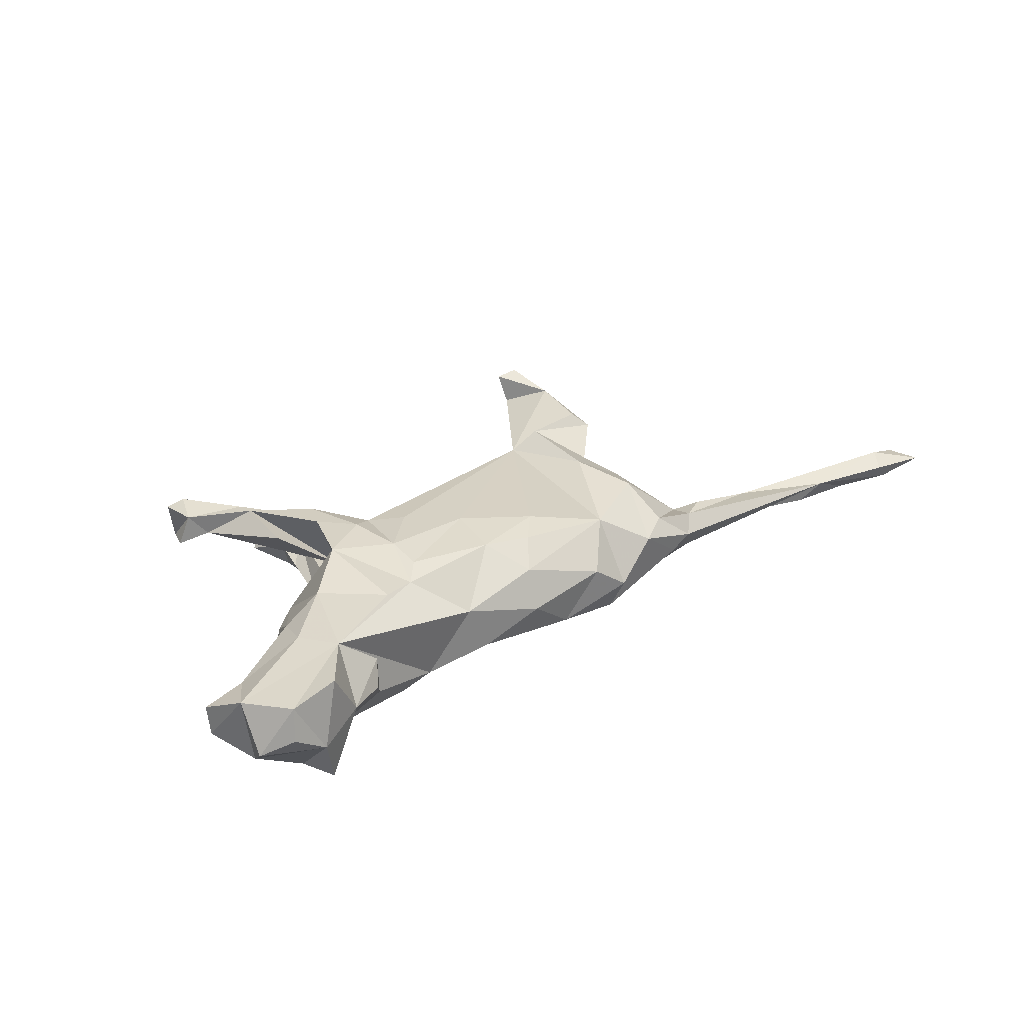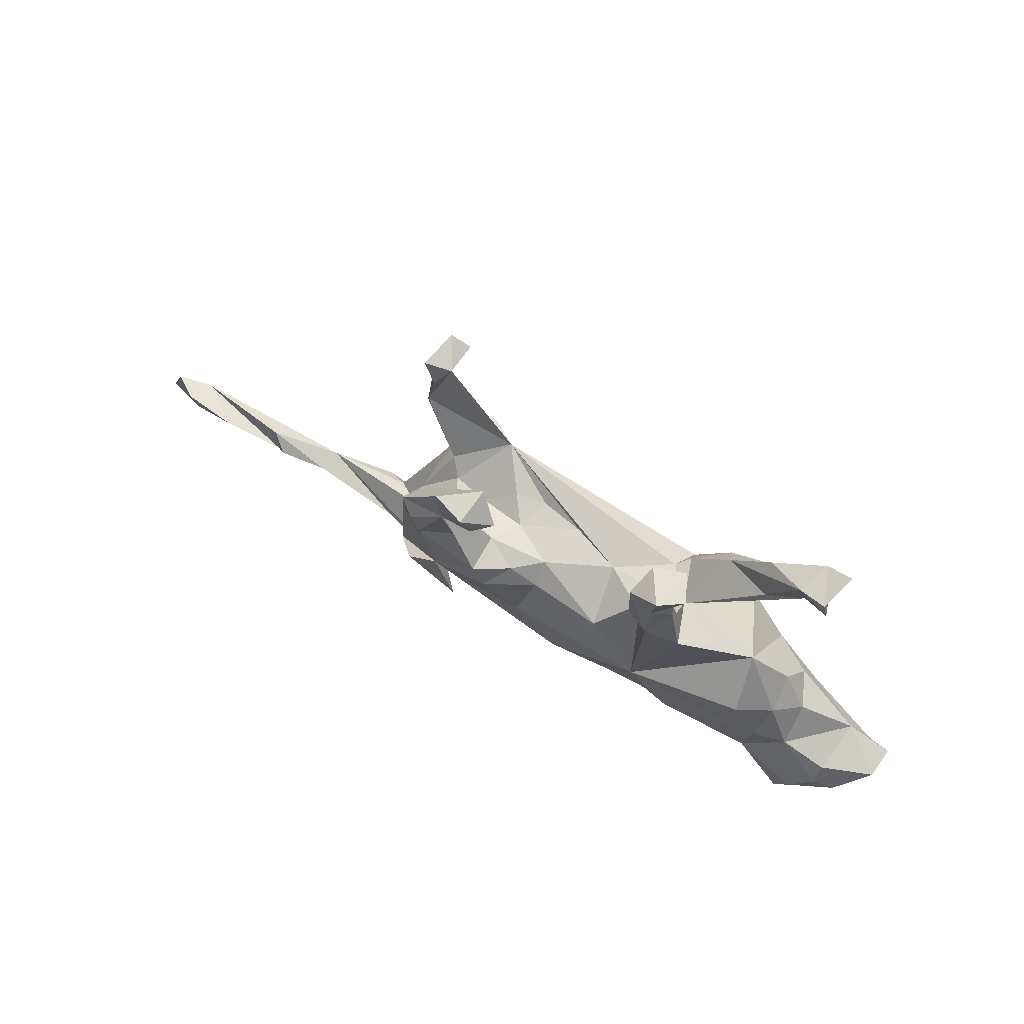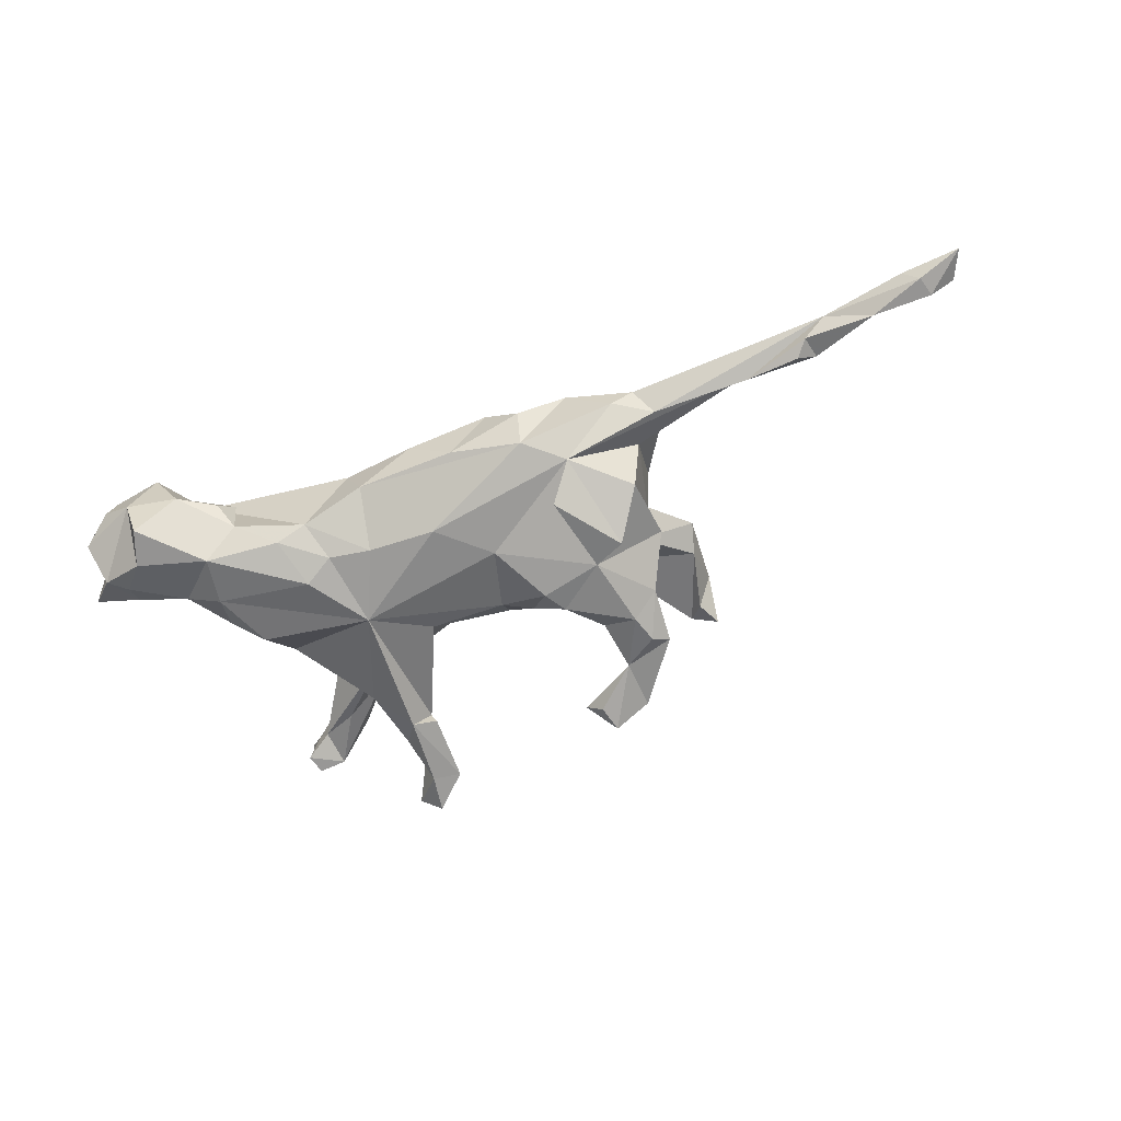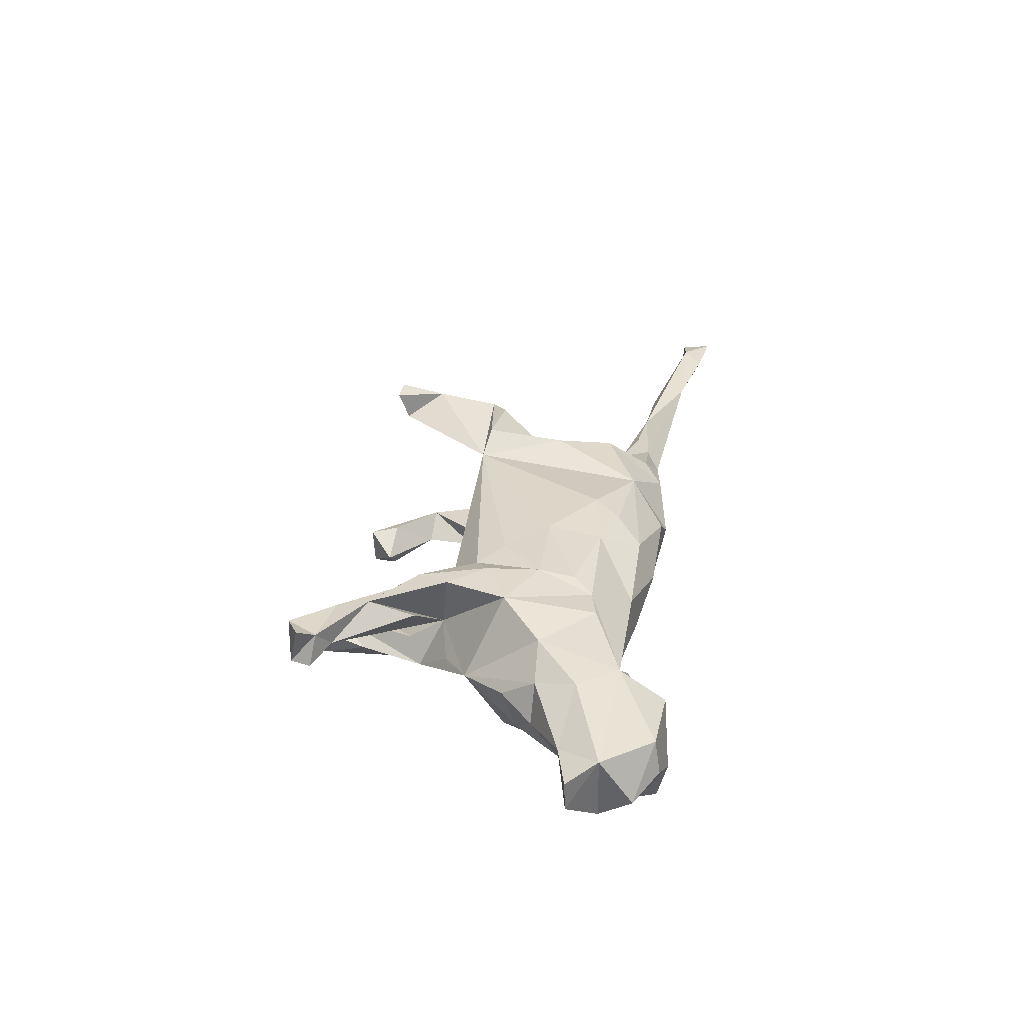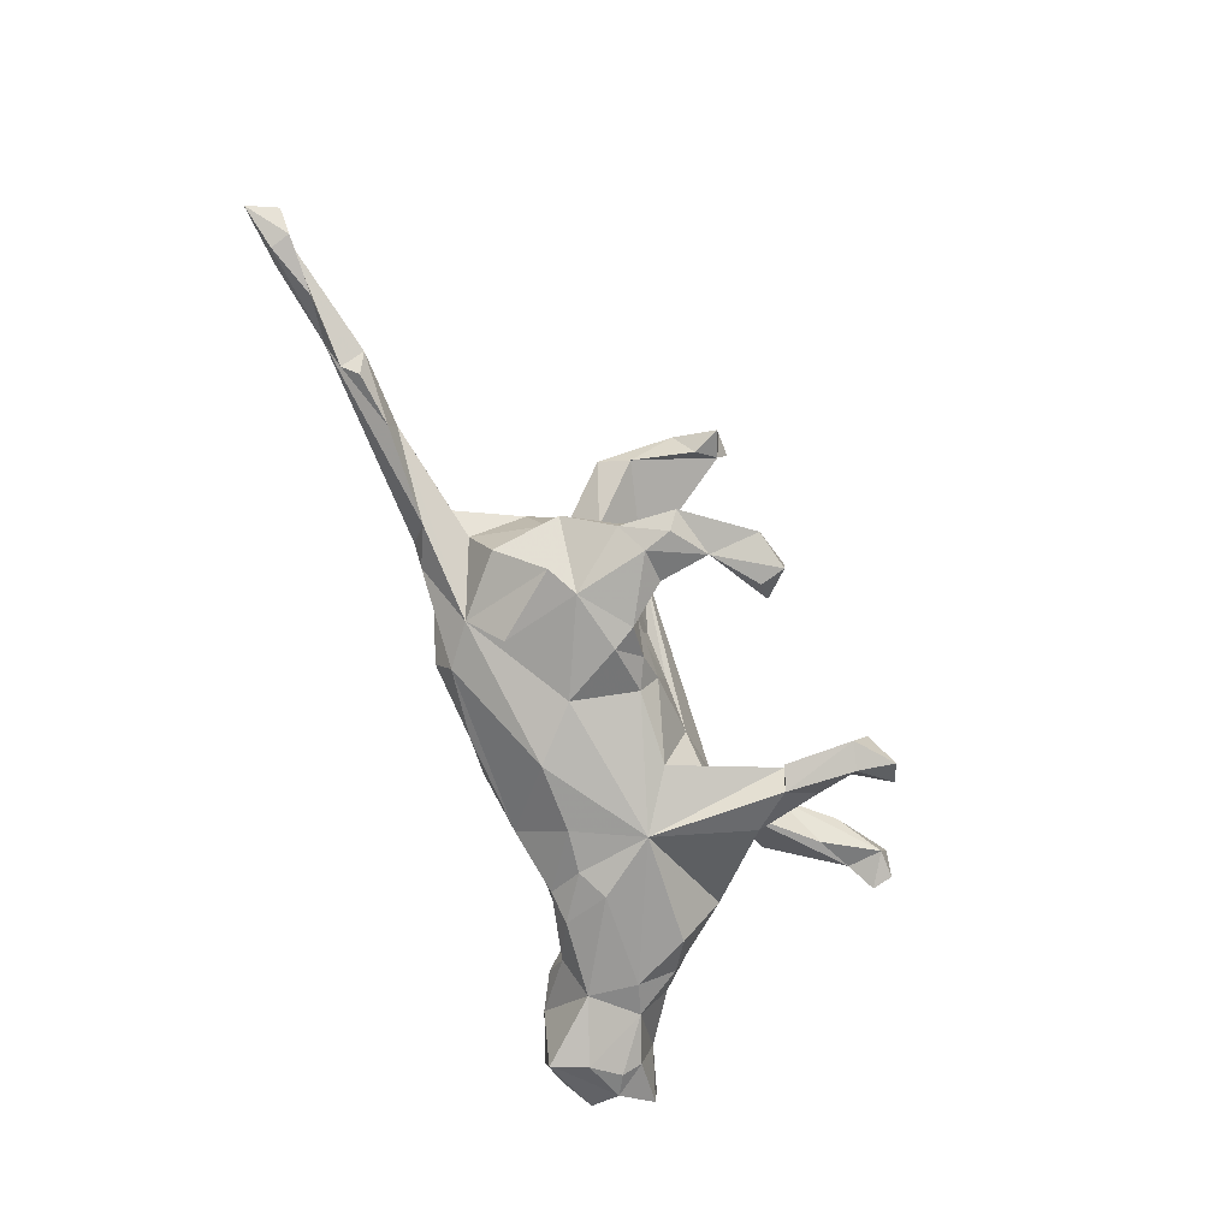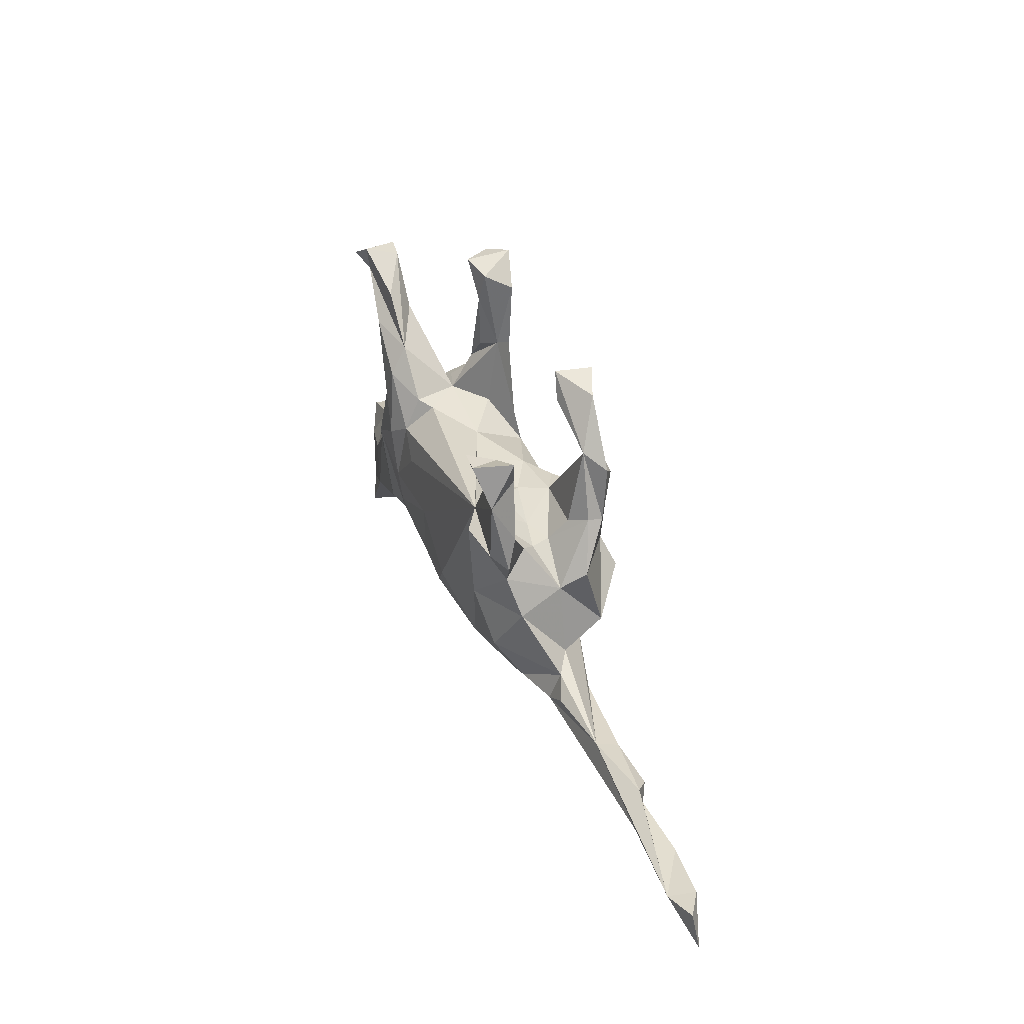
<metadata>
{"format":"obj","ext":"obj","renderer":"f3d","projection":"perspective","resolution":1024,"background":"white","views":[{"elev":29.6,"azim":-39.4,"up":"+Z"},{"elev":70.6,"azim":-149.2,"up":"+Y"},{"elev":-64.2,"azim":18.3,"up":"+Z"},{"elev":31.7,"azim":-81.8,"up":"+Z"},{"elev":-79.1,"azim":108.6,"up":"+Z"},{"elev":33.2,"azim":69.0,"up":"+Y"}]}
</metadata>
<code>
v 0.8418 -0.1817 0.004964
v 0.79 -0.1867 0.01971
v 0.8604 -0.2277 0.001468
v 0.7942 -0.2087 -0.01951
v 0.8036 -0.1787 -0.01911
v 0.7714 -0.2155 0.006066
v 0.6467 -0.1879 0.005354
v 0.7152 -0.178 -0.02743
v 0.6109 -0.1732 -0.02255
v 0.5929 -0.1502 -0.03258
v 0.6201 -0.1366 -0.01101
v 0.5069 -0.1308 0.009914
v 0.5124 -0.1385 -0.02464
v 0.4019 -0.1217 0.02574
v 0.3673 -0.1375 -0.03665
v 0.3609 -0.1438 0.02778
v 0.3554 0.2298 0.1217
v 0.3491 0.2945 0.08352
v 0.3474 0.1627 0.0816
v 0.3682 -0.09824 0.01244
v 0.3588 0.116 0.09582
v 0.342 -0.1632 0.002687
v 0.3298 0.2546 0.07673
v 0.3275 -0.08518 -0.01177
v 0.3374 0.2961 0.1445
v 0.3365 0.133 0.1174
v 0.3207 0.04815 -0.04872
v 0.3206 -0.004998 0.0593
v 0.3081 0.02343 -0.009801
v 0.2189 0.04031 -0.1155
v 0.3089 -0.0529 -0.08096
v 0.2757 -0.08038 0.08921
v 0.2965 0.05419 0.07583
v 0.225 -0.1216 -0.07651
v 0.3016 0.2977 0.1415
v 0.3089 0.283 0.09704
v 0.2864 0.1225 -0.0875
v 0.2655 0.01495 -0.1229
v 0.2764 0.09106 0.0395
v 0.2533 0.2271 -0.06694
v 0.2852 0.1239 -0.06448
v 0.3081 -0.1631 -0.01578
v 0.2886 -0.1451 0.04545
v 0.2378 0.002062 0.109
v 0.2418 0.1231 0.1181
v 0.2839 0.2063 -0.09471
v 0.1992 0.1314 0.09172
v 0.2548 0.11 -0.04274
v 0.1654 -0.1645 -0.0663
v 0.2546 0.07495 0.01609
v 0.2604 0.1893 -0.1111
v 0.2102 0.229 -0.09804
v 0.2178 0.3046 -0.09568
v 0.2458 0.1483 -0.1127
v 0.1973 0.08025 0.003606
v 0.2382 -0.1739 0.03692
v 0.1622 0.3212 -0.1171
v 0.241 0.07522 -0.01533
v 0.1523 0.11 0.03015
v 0.1952 0.1543 -0.09114
v 0.1496 0.1061 -0.05296
v 0.1495 0.09902 -0.1107
v 0.1498 0.2842 -0.1111
v 0.1573 0.3235 -0.05781
v 0.1228 0.2866 -0.08587
v 0.1657 -0.1325 0.08153
v 0.1743 0.2823 -0.05458
v 0.1883 -0.07488 -0.1167
v 0.1282 0.0656 -0.1149
v 0.076 -0.01961 -0.09984
v 0.1138 -0.1855 0.02737
v 0.1692 -0.1912 -0.01359
v 0.1052 0.1074 0.04065
v 0.06062 -0.0803 0.1027
v 0.1222 0.09993 -0.009447
v 0.09854 0.09759 -0.07874
v 0.05362 0.0779 -0.07709
v -0.009182 -0.182 0.005028
v 0.05808 -0.1754 -0.04682
v 0.023 -0.1194 0.09517
v 0.001266 -0.08543 -0.1062
v 0.03596 0.1119 0.02811
v 0.05675 0.1056 -0.04475
v -0.0415 0.1159 0.000525
v -0.004747 -0.157 0.06354
v -0.04375 -0.09686 0.09651
v -0.03038 -0.01332 0.102
v -0.1208 0.1273 -0.04923
v -0.1016 -0.0818 -0.09688
v -0.05724 0.07671 -0.08455
v -0.09343 -0.1616 -0.03741
v -0.1235 -0.1552 0.03309
v -0.1192 0.2344 -0.06569
v -0.1193 0.3613 -0.04423
v -0.1072 0.339 -0.08762
v -0.1103 0.2369 -0.08391
v -0.1426 0.02331 -0.1091
v -0.1317 0.3154 -0.03802
v -0.09591 0.04917 0.1006
v -0.124 0.129 0.0506
v -0.1453 0.2255 -0.09584
v -0.193 -0.09887 0.08688
v -0.1622 -0.01352 0.1049
v -0.1479 0.3296 -0.09696
v -0.1422 0.1389 0.0695
v -0.1359 0.2301 -0.04154
v -0.1403 0.08725 0.09404
v -0.1539 0.385 -0.09971
v -0.1683 0.1374 -0.00111
v -0.1665 0.3735 -0.03182
v -0.1713 0.2689 -0.06514
v -0.1936 0.1728 -0.07262
v -0.1937 0.1685 0.09935
v -0.19 -0.1384 -0.06036
v -0.1881 0.3767 -0.07263
v -0.1624 0.3219 -0.05333
v -0.2003 0.211 0.07289
v -0.1634 -0.06782 0.09705
v -0.1694 0.1923 -0.03682
v -0.177 0.06544 0.1098
v -0.166 -0.08755 -0.09229
v -0.239 0.1216 -0.02335
v -0.215 0.1225 0.1037
v -0.2353 -0.1305 -0.07889
v -0.2083 -0.06157 -0.1063
v -0.3669 -0.1576 0.07865
v -0.3485 -0.1362 -0.08041
v -0.2487 0.02898 0.1073
v -0.2715 0.2316 0.09587
v -0.2641 0.1646 0.07165
v -0.3516 0.2954 0.08405
v -0.2445 -0.1102 0.09031
v -0.3059 -0.165 0.02966
v -0.2734 0.2496 0.03872
v -0.2598 0.2846 0.07612
v -0.3197 -0.03256 0.0855
v -0.3578 -0.0628 -0.07413
v -0.2997 0.082 -0.006455
v -0.3278 0.2781 0.05439
v -0.3346 0.3396 0.09368
v -0.3172 0.3309 0.04384
v -0.3157 0.01979 -0.07671
v -0.3217 -0.188 -0.002386
v -0.3003 -0.1596 -0.03558
v -0.3583 0.3336 0.03823
v -0.3799 -0.03551 0.05217
v -0.3672 0.3026 0.0378
v -0.3745 0.3179 0.1025
v -0.361 0.01647 0.01411
v -0.3666 -0.007696 -0.04043
v -0.3803 -0.2166 0.003654
v -0.4051 -0.03302 -0.003034
v -0.4286 -0.222 -0.09261
v -0.4478 -0.2371 -0.02395
v -0.4081 -0.07575 -0.0578
v -0.3983 -0.09734 0.07127
v -0.4801 -0.09824 -0.05813
v -0.422 -0.2272 0.07521
v -0.5284 -0.1445 0.03927
v -0.447 -0.167 -0.09494
v -0.4932 -0.2272 0.001927
v -0.487 -0.2192 0.05119
v -0.4801 -0.1274 -0.07846
v -0.4895 -0.08263 0.02327
v -0.513 -0.1443 -0.06714
v -0.5331 -0.1938 -0.02415
v -0.5611 -0.1007 0.0224
v -0.557 -0.1019 -0.02557
f 17 21 19
f 39 19 21
f 23 17 19
f 26 21 17
f 26 47 45
f 44 45 47
f 74 66 47
f 44 47 66
f 162 158 126
f 151 126 158
f 159 162 126
f 154 158 162
f 12 2 11
f 9 11 2
f 153 154 160
f 165 160 154
f 36 25 18
f 17 18 25
f 23 36 18
f 35 25 36
f 17 25 35
f 17 35 36
f 23 18 17
f 47 17 36
f 47 26 17
f 45 21 26
f 19 47 36
f 33 21 45
f 44 33 45
f 32 44 66
f 120 128 103
f 102 103 128
f 107 120 103
f 123 128 120
f 28 33 44
f 74 87 86
f 118 86 87
f 103 87 99
f 47 99 87
f 118 103 102
f 132 102 128
f 69 62 30
f 54 30 62
f 70 69 30
f 76 62 69
f 68 30 38
f 31 38 30
f 138 112 97
f 101 97 112
f 142 138 97
f 122 112 138
f 77 76 69
f 61 62 76
f 60 62 61
f 83 61 76
f 37 30 54
f 60 54 62
f 27 30 37
f 51 37 54
f 93 97 101
f 90 97 93
f 96 93 101
f 52 54 60
f 51 54 52
f 40 52 60
f 46 37 51
f 111 101 112
f 95 93 96
f 95 96 101
f 40 37 46
f 52 46 51
f 104 95 101
f 65 63 52
f 57 52 63
f 67 65 52
f 57 63 65
f 53 46 52
f 40 46 53
f 57 53 52
f 64 40 53
f 108 95 104
f 111 104 101
f 64 57 65
f 53 57 64
f 67 64 65
f 115 108 104
f 94 95 108
f 110 108 115
f 116 115 104
f 144 143 151
f 133 151 143
f 127 144 151
f 133 143 144
f 91 79 78
f 71 78 79
f 92 91 78
f 49 79 91
f 49 72 79
f 71 79 72
f 49 34 42
f 15 42 34
f 56 49 42
f 22 42 15
f 7 22 15
f 13 7 15
f 16 22 7
f 12 13 15
f 9 7 13
f 10 9 13
f 11 9 10
f 13 11 10
f 8 9 2
f 5 8 2
f 7 9 8
f 159 165 166
f 154 166 165
f 162 159 166
f 168 165 159
f 92 114 91
f 89 91 114
f 126 114 92
f 12 15 34
f 24 12 34
f 12 11 13
f 157 165 168
f 167 168 159
f 163 165 157
f 164 157 168
f 155 157 164
f 167 164 168
f 161 166 154
f 85 92 78
f 85 78 71
f 22 56 42
f 72 49 56
f 43 56 22
f 43 22 16
f 12 20 14
f 16 14 20
f 167 159 164
f 156 164 159
f 66 85 71
f 2 3 1
f 5 1 3
f 5 2 1
f 6 3 2
f 7 6 2
f 12 7 2
f 140 141 145
f 147 145 141
f 148 140 145
f 135 141 140
f 152 164 146
f 156 146 164
f 12 14 16
f 43 16 20
f 32 43 20
f 28 32 20
f 126 92 102
f 86 102 92
f 132 126 102
f 136 126 132
f 144 126 133
f 151 133 126
f 32 56 43
f 66 72 56
f 32 66 56
f 71 72 66
f 80 85 66
f 86 92 85
f 158 154 151
f 153 151 154
f 161 154 162
f 166 161 162
f 127 153 160
f 33 39 21
f 29 39 33
f 131 135 140
f 117 141 135
f 117 135 131
f 148 131 140
f 12 16 7
f 114 126 144
f 24 20 12
f 124 114 144
f 119 93 106
f 98 106 93
f 116 104 111
f 94 93 95
f 40 64 67
f 52 40 67
f 110 115 116
f 98 116 111
f 98 93 94
f 98 110 116
f 94 108 110
f 151 153 127
f 155 127 160
f 34 49 81
f 91 81 49
f 38 34 68
f 30 68 34
f 127 137 125
f 97 125 137
f 124 127 125
f 125 121 124
f 114 124 121
f 97 121 125
f 97 89 121
f 114 121 89
f 91 89 81
f 97 81 89
f 70 34 81
f 31 34 38
f 146 156 136
f 126 136 156
f 80 86 85
f 28 44 32
f 102 86 118
f 128 136 132
f 87 74 47
f 80 66 74
f 86 80 74
f 159 126 156
f 30 34 70
f 97 70 81
f 24 34 31
f 142 97 137
f 77 70 97
f 77 69 70
f 150 142 137
f 90 77 97
f 27 31 30
f 150 138 142
f 118 87 103
f 138 146 136
f 138 136 128
f 29 33 28
f 113 120 107
f 99 107 103
f 47 107 99
f 109 138 128
f 123 109 128
f 113 123 120
f 100 107 47
f 129 109 123
f 129 123 113
f 105 113 107
f 84 100 47
f 105 107 100
f 82 47 73
f 59 73 47
f 117 113 105
f 47 19 39
f 24 28 20
f 152 146 149
f 138 149 146
f 50 39 29
f 122 138 109
f 82 84 47
f 83 84 82
f 75 82 73
f 75 73 59
f 47 39 50
f 55 47 50
f 83 77 90
f 98 111 112
f 41 37 40
f 61 40 60
f 88 93 109
f 119 109 93
f 48 41 40
f 27 37 41
f 58 41 48
f 61 48 40
f 90 93 88
f 75 61 83
f 77 83 76
f 84 83 90
f 88 84 90
f 109 84 88
f 29 27 41
f 155 150 137
f 29 31 27
f 139 109 130
f 129 130 109
f 117 105 109
f 100 109 105
f 109 100 84
f 134 117 109
f 139 134 109
f 141 117 134
f 129 139 130
f 141 134 139
f 147 139 131
f 129 131 139
f 145 147 131
f 141 139 147
f 29 28 24
f 150 152 149
f 55 75 59
f 59 47 55
f 155 164 152
f 31 29 24
f 55 50 58
f 29 58 50
f 61 55 58
f 41 58 29
f 83 82 75
f 61 75 55
f 112 122 109
f 7 8 4
f 5 4 8
f 6 7 4
f 3 4 5
f 6 4 3
f 36 23 19
f 117 129 113
f 148 145 131
f 117 131 129
f 163 160 165
f 155 160 163
f 157 155 163
f 124 144 127
f 137 127 155
f 150 155 152
f 138 150 149
f 98 94 110
f 119 106 98
f 119 98 112
f 109 119 112
f 58 48 61

</code>
